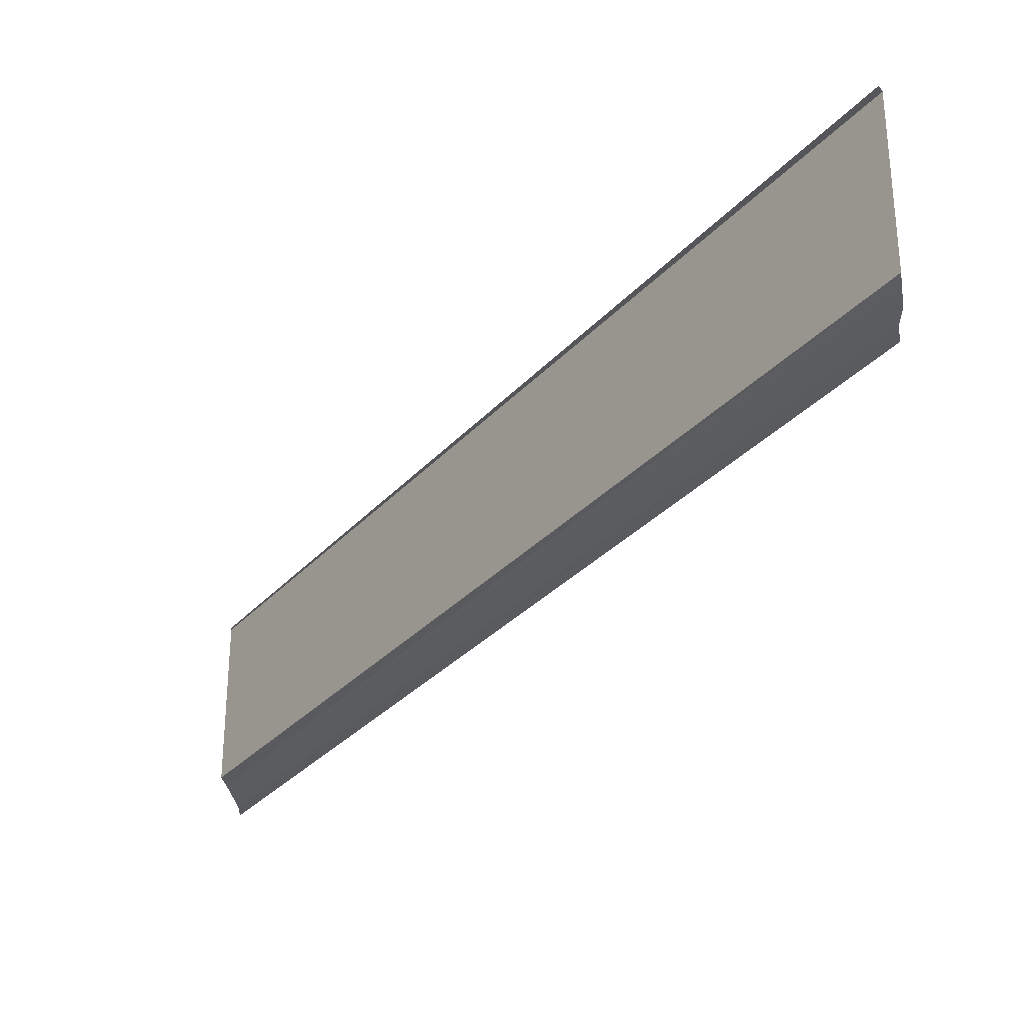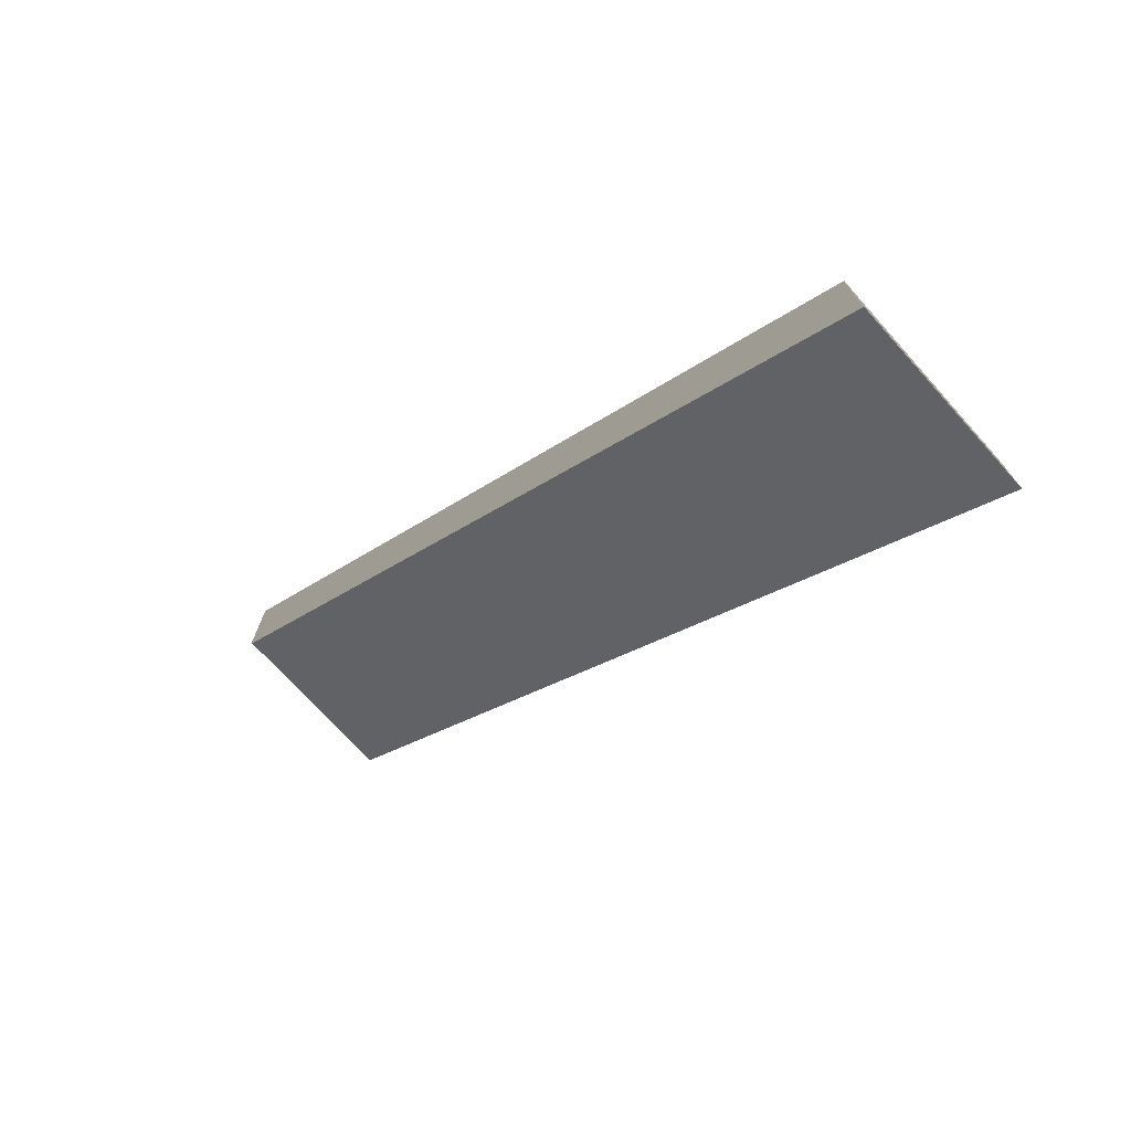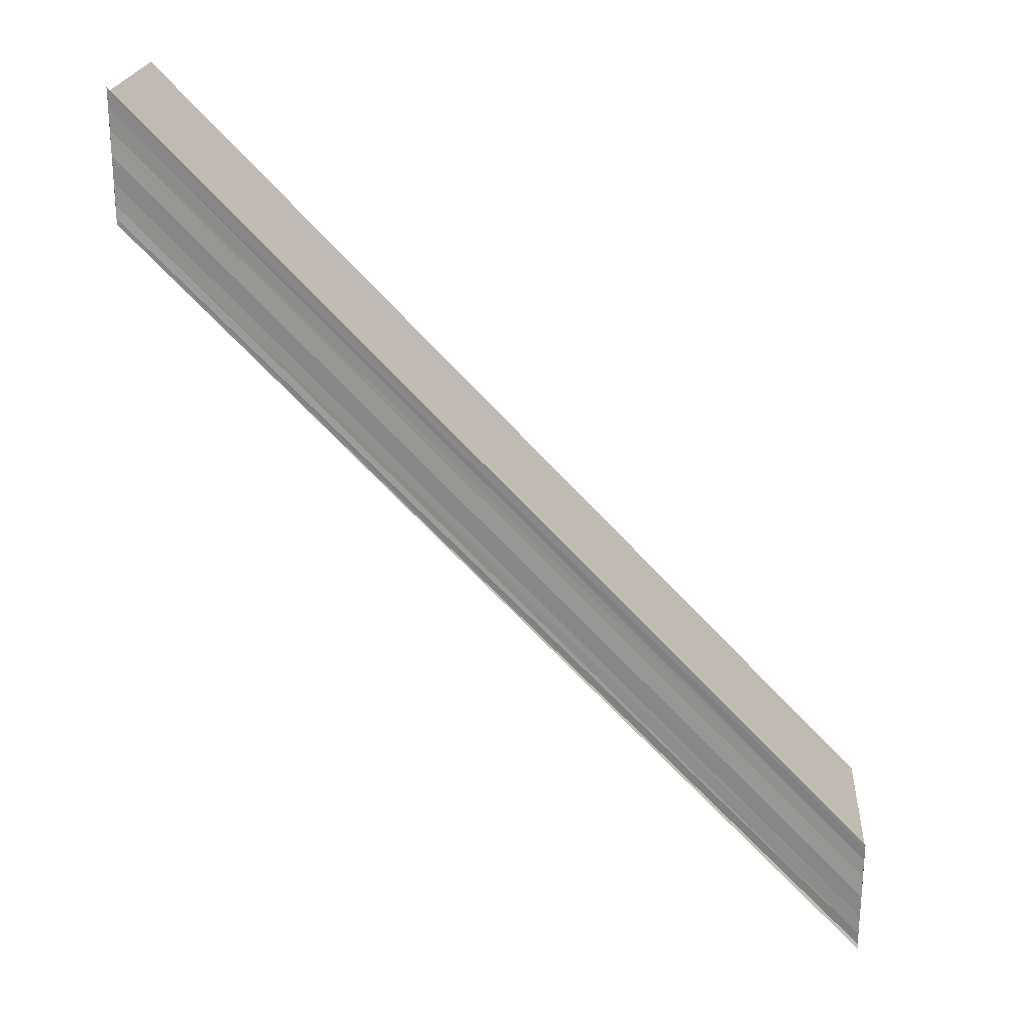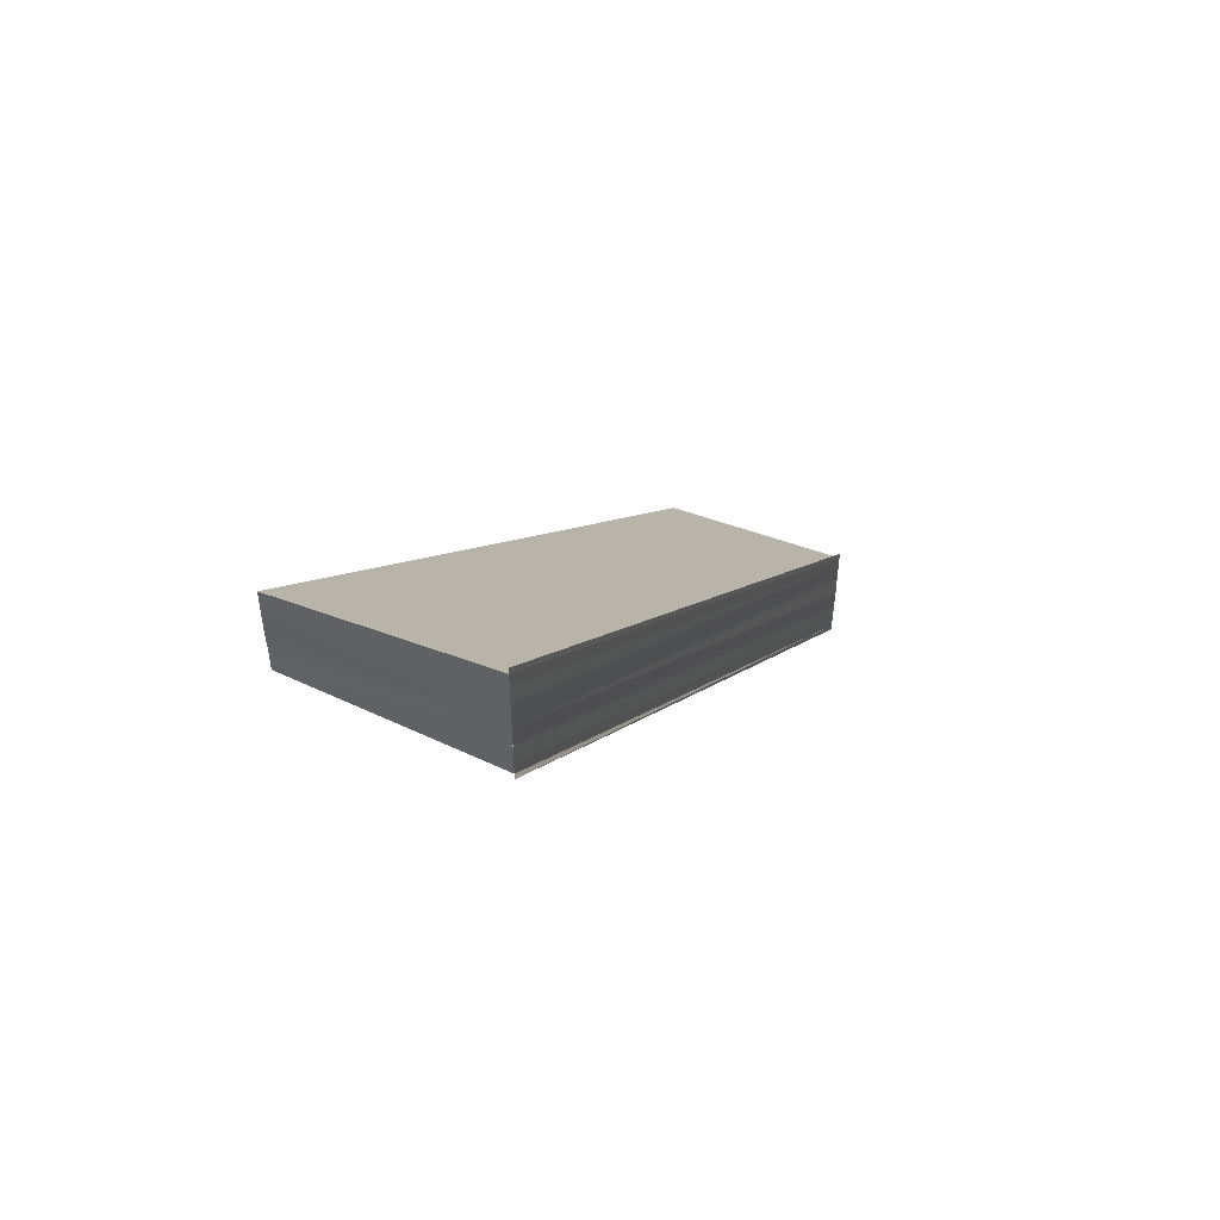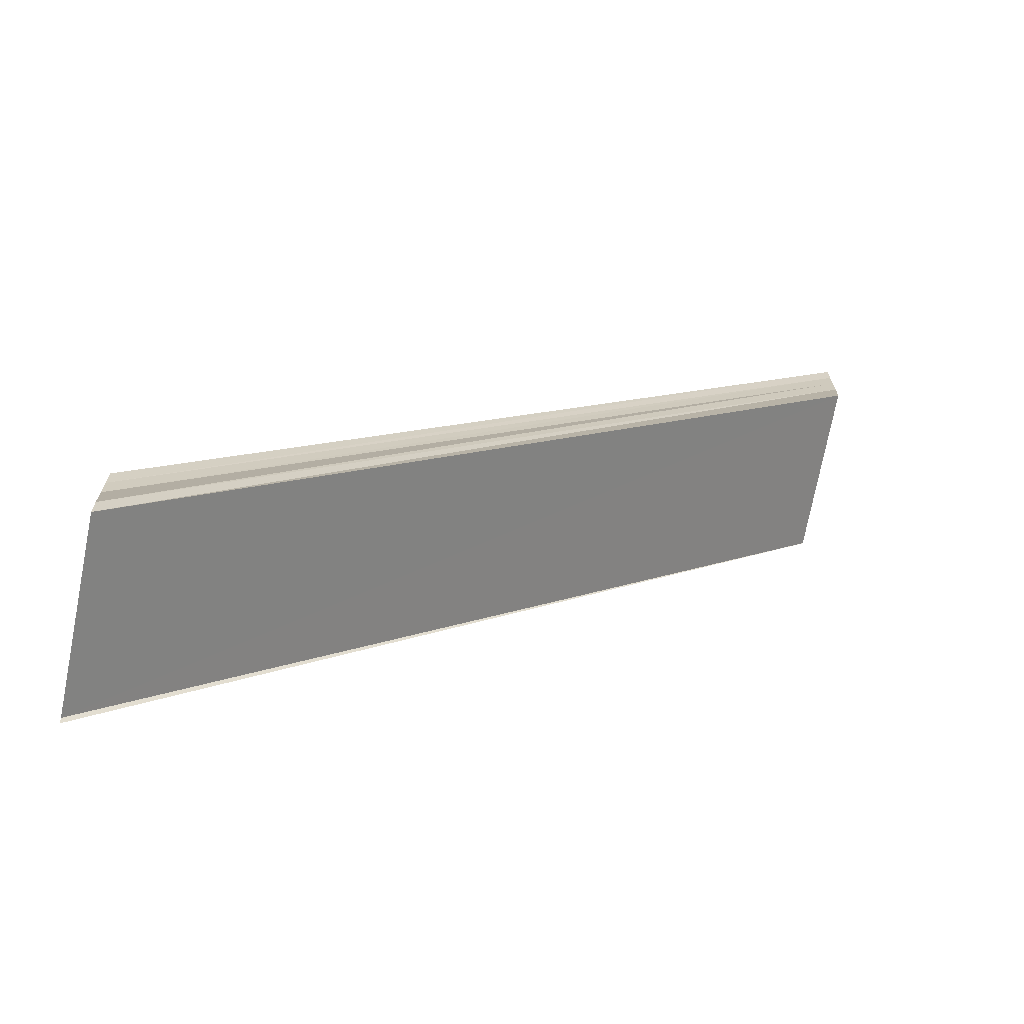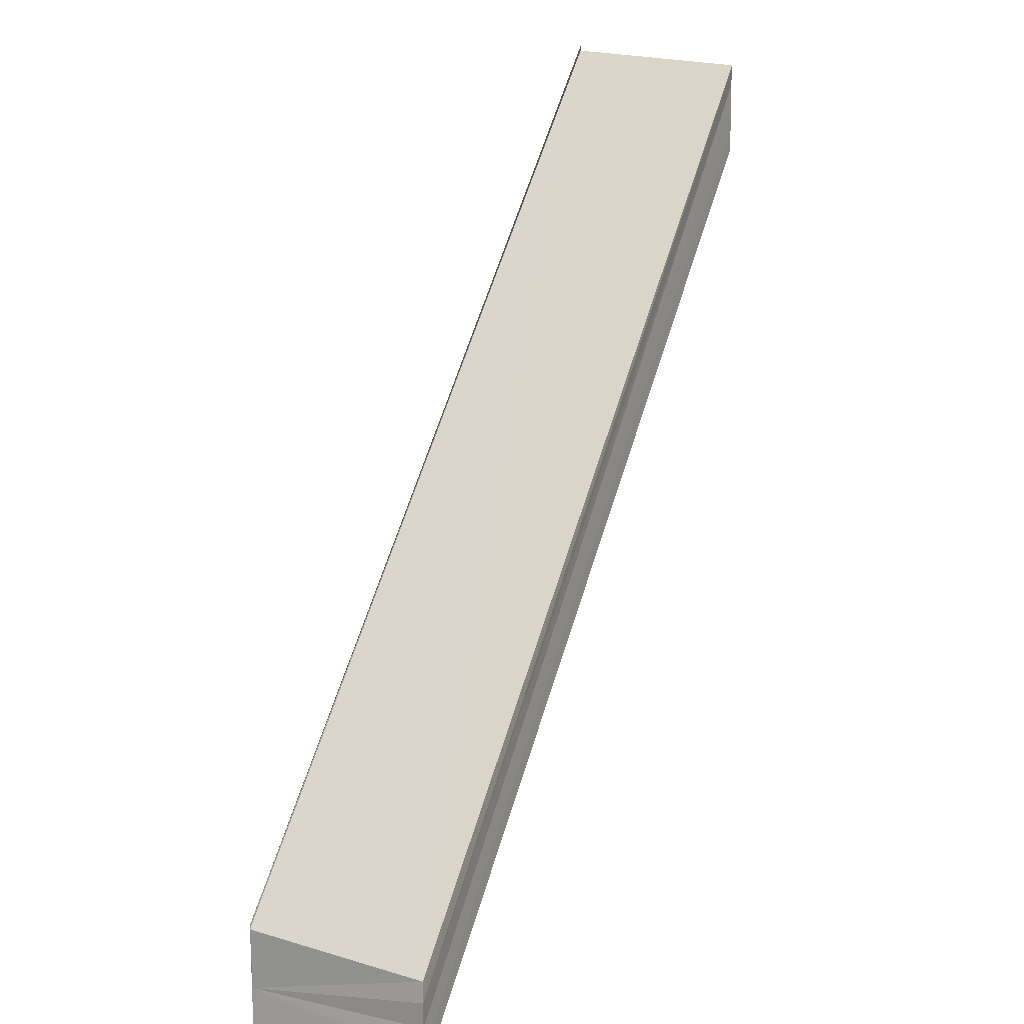
<metadata>
{"format":"obj","ext":"obj","renderer":"f3d","projection":"perspective","resolution":1024,"background":"white","views":[{"elev":-34.1,"azim":-172.6,"up":"+Y"},{"elev":-75.2,"azim":-138.8,"up":"+Z"},{"elev":24.5,"azim":-175.8,"up":"+Z"},{"elev":54.5,"azim":114.1,"up":"+Z"},{"elev":-69.5,"azim":-11.5,"up":"+Z"},{"elev":13.9,"azim":-63.9,"up":"+Z"}]}
</metadata>
<code>
o 13018
v 2170 1893 8.585
v 2170 1893 8.583
v 2170 1893 8.542
v 2170 1893 8.541
v 2170 1893 8.582
v 2170 1893 8.54
v 2170 1893 8.581
v 2170 1893 8.582
v 2170 1893 8.581
v 2170 1893 8.539
v 2170 1893 8.54
v 2170 1893 8.539
v 2170 1893 8.539
v 2170 1893 8.581
v 2170 1893 8.581
v 2170 1893 8.541
v 2170 1893 8.542
v 2170 1893 8.544
v 2170 1893 8.545
v 2170 1893 8.545
v 2170 1893 8.546
v 2170 1893 8.588
v 2170 1893 8.546
v 2170 1893 8.546
v 2170 1893 8.546
v 2170 1893 8.588
v 2170 1893 8.588
v 2170 1893 8.587
v 2170 1893 8.545
v 2170 1893 8.587
v 2170 1893 8.545
v 2170 1893 8.586
v 2170 1893 8.544
v 2170 1893 8.588
v 2170 1893 8.546
v 2170 1893 8.588
v 2170 1893 8.588
v 2170 1893 8.588
v 2170 1893 8.546
v 2170 1893 8.587
v 2170 1893 8.586
v 2170 1893 8.585
v 2170 1893 8.583
v 2170 1893 8.582
v 2170 1893 8.544
v 2170 1893 8.545
v 2170 1893 8.542
v 2170 1893 8.586
v 2170 1893 8.541
v 2170 1893 8.585
v 2170 1893 8.54
v 2170 1893 8.583
v 2170 1893 8.582
v 2170 1893 8.583
v 2170 1893 8.585
v 2170 1893 8.541
v 2170 1893 8.586
v 2170 1893 8.542
v 2170 1893 8.587
v 2170 1893 8.544
v 2170 1893 8.581
v 2170 1893 8.581
v 2170 1893 8.539
v 2170 1893 8.581
v 2170 1893 8.539
v 2170 1893 8.54
v 2170 1893 8.581
f 1 2 3
f 3 2 4
f 2 5 4
f 4 5 6
f 5 7 6
f 1 8 7
f 6 9 10
f 3 10 11
f 12 9 13
f 14 15 12
f 3 11 16
f 3 16 17
f 3 17 18
f 3 18 19
f 3 20 21
f 20 22 23
f 24 22 25
f 26 27 24
f 28 27 29
f 21 30 31
f 30 32 31
f 31 32 33
f 32 1 33
f 33 1 3
f 34 30 35
f 36 37 35
f 35 38 39
f 1 22 40
f 1 40 41
f 1 41 42
f 1 42 43
f 1 43 44
f 45 40 46
f 47 48 45
f 49 50 47
f 51 52 49
f 53 54 51
f 54 55 56
f 55 57 58
f 57 59 60
f 61 62 63
f 63 64 65
f 63 44 66
f 67 8 63

</code>
